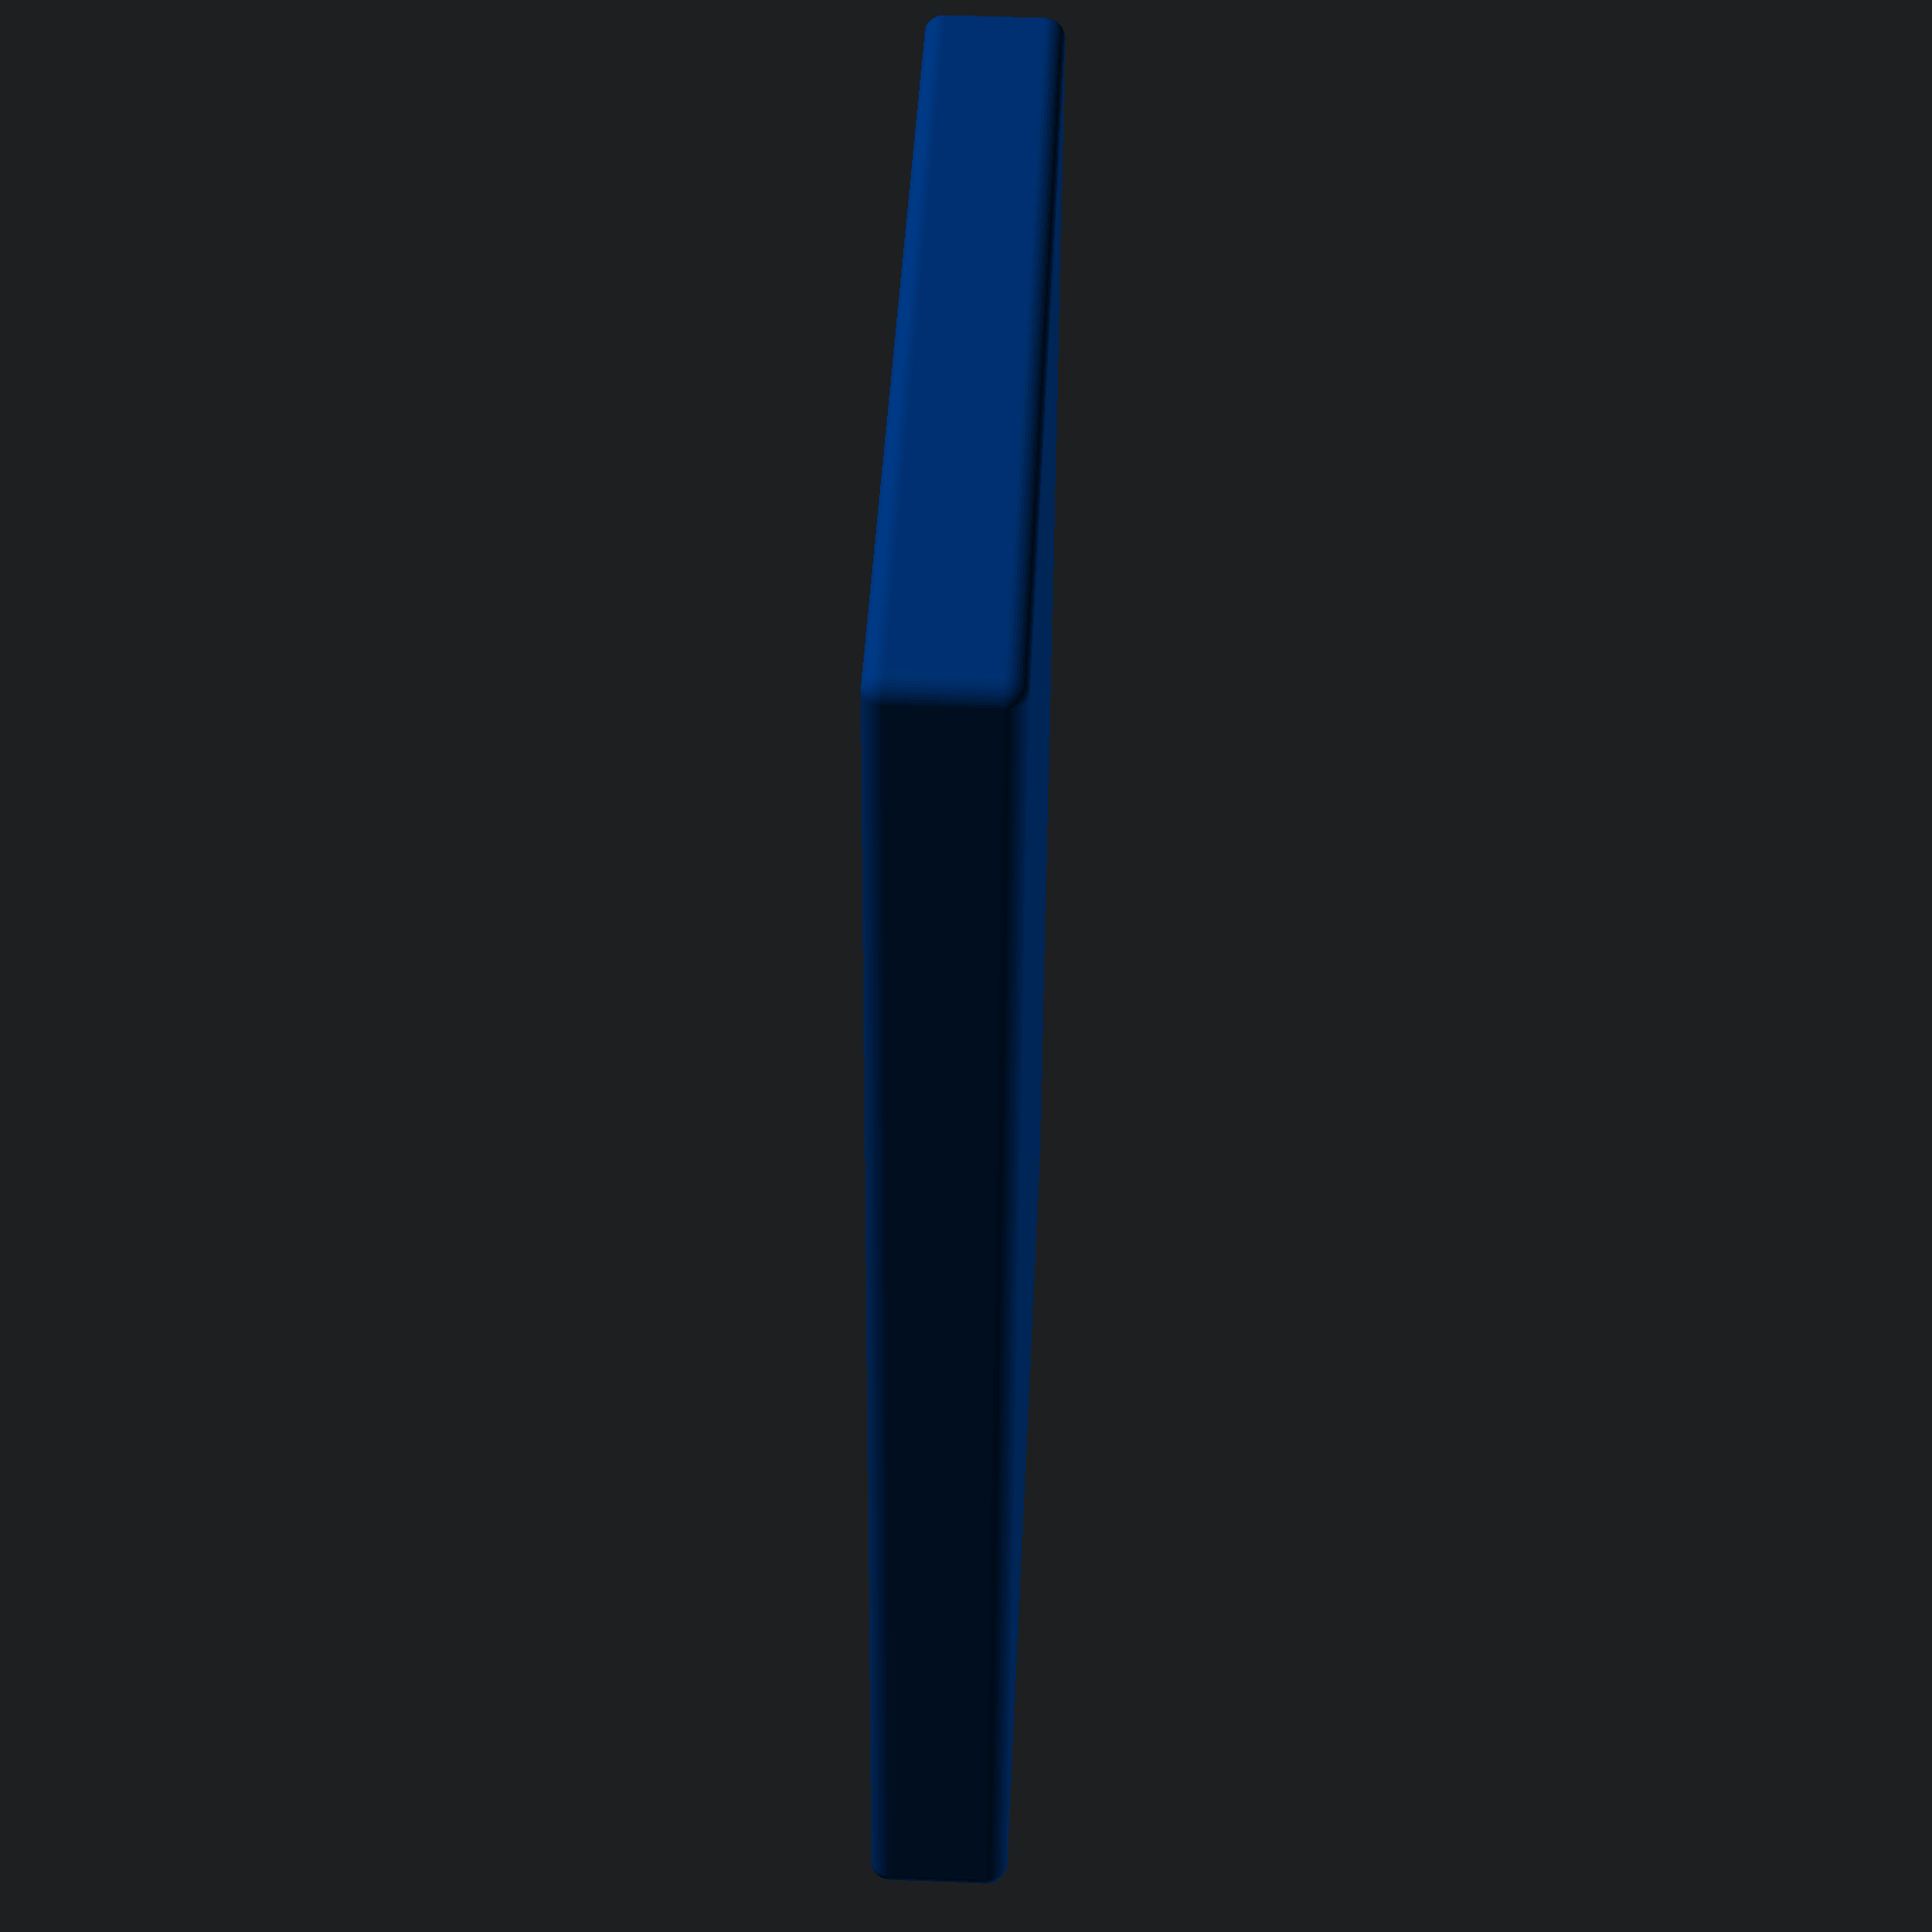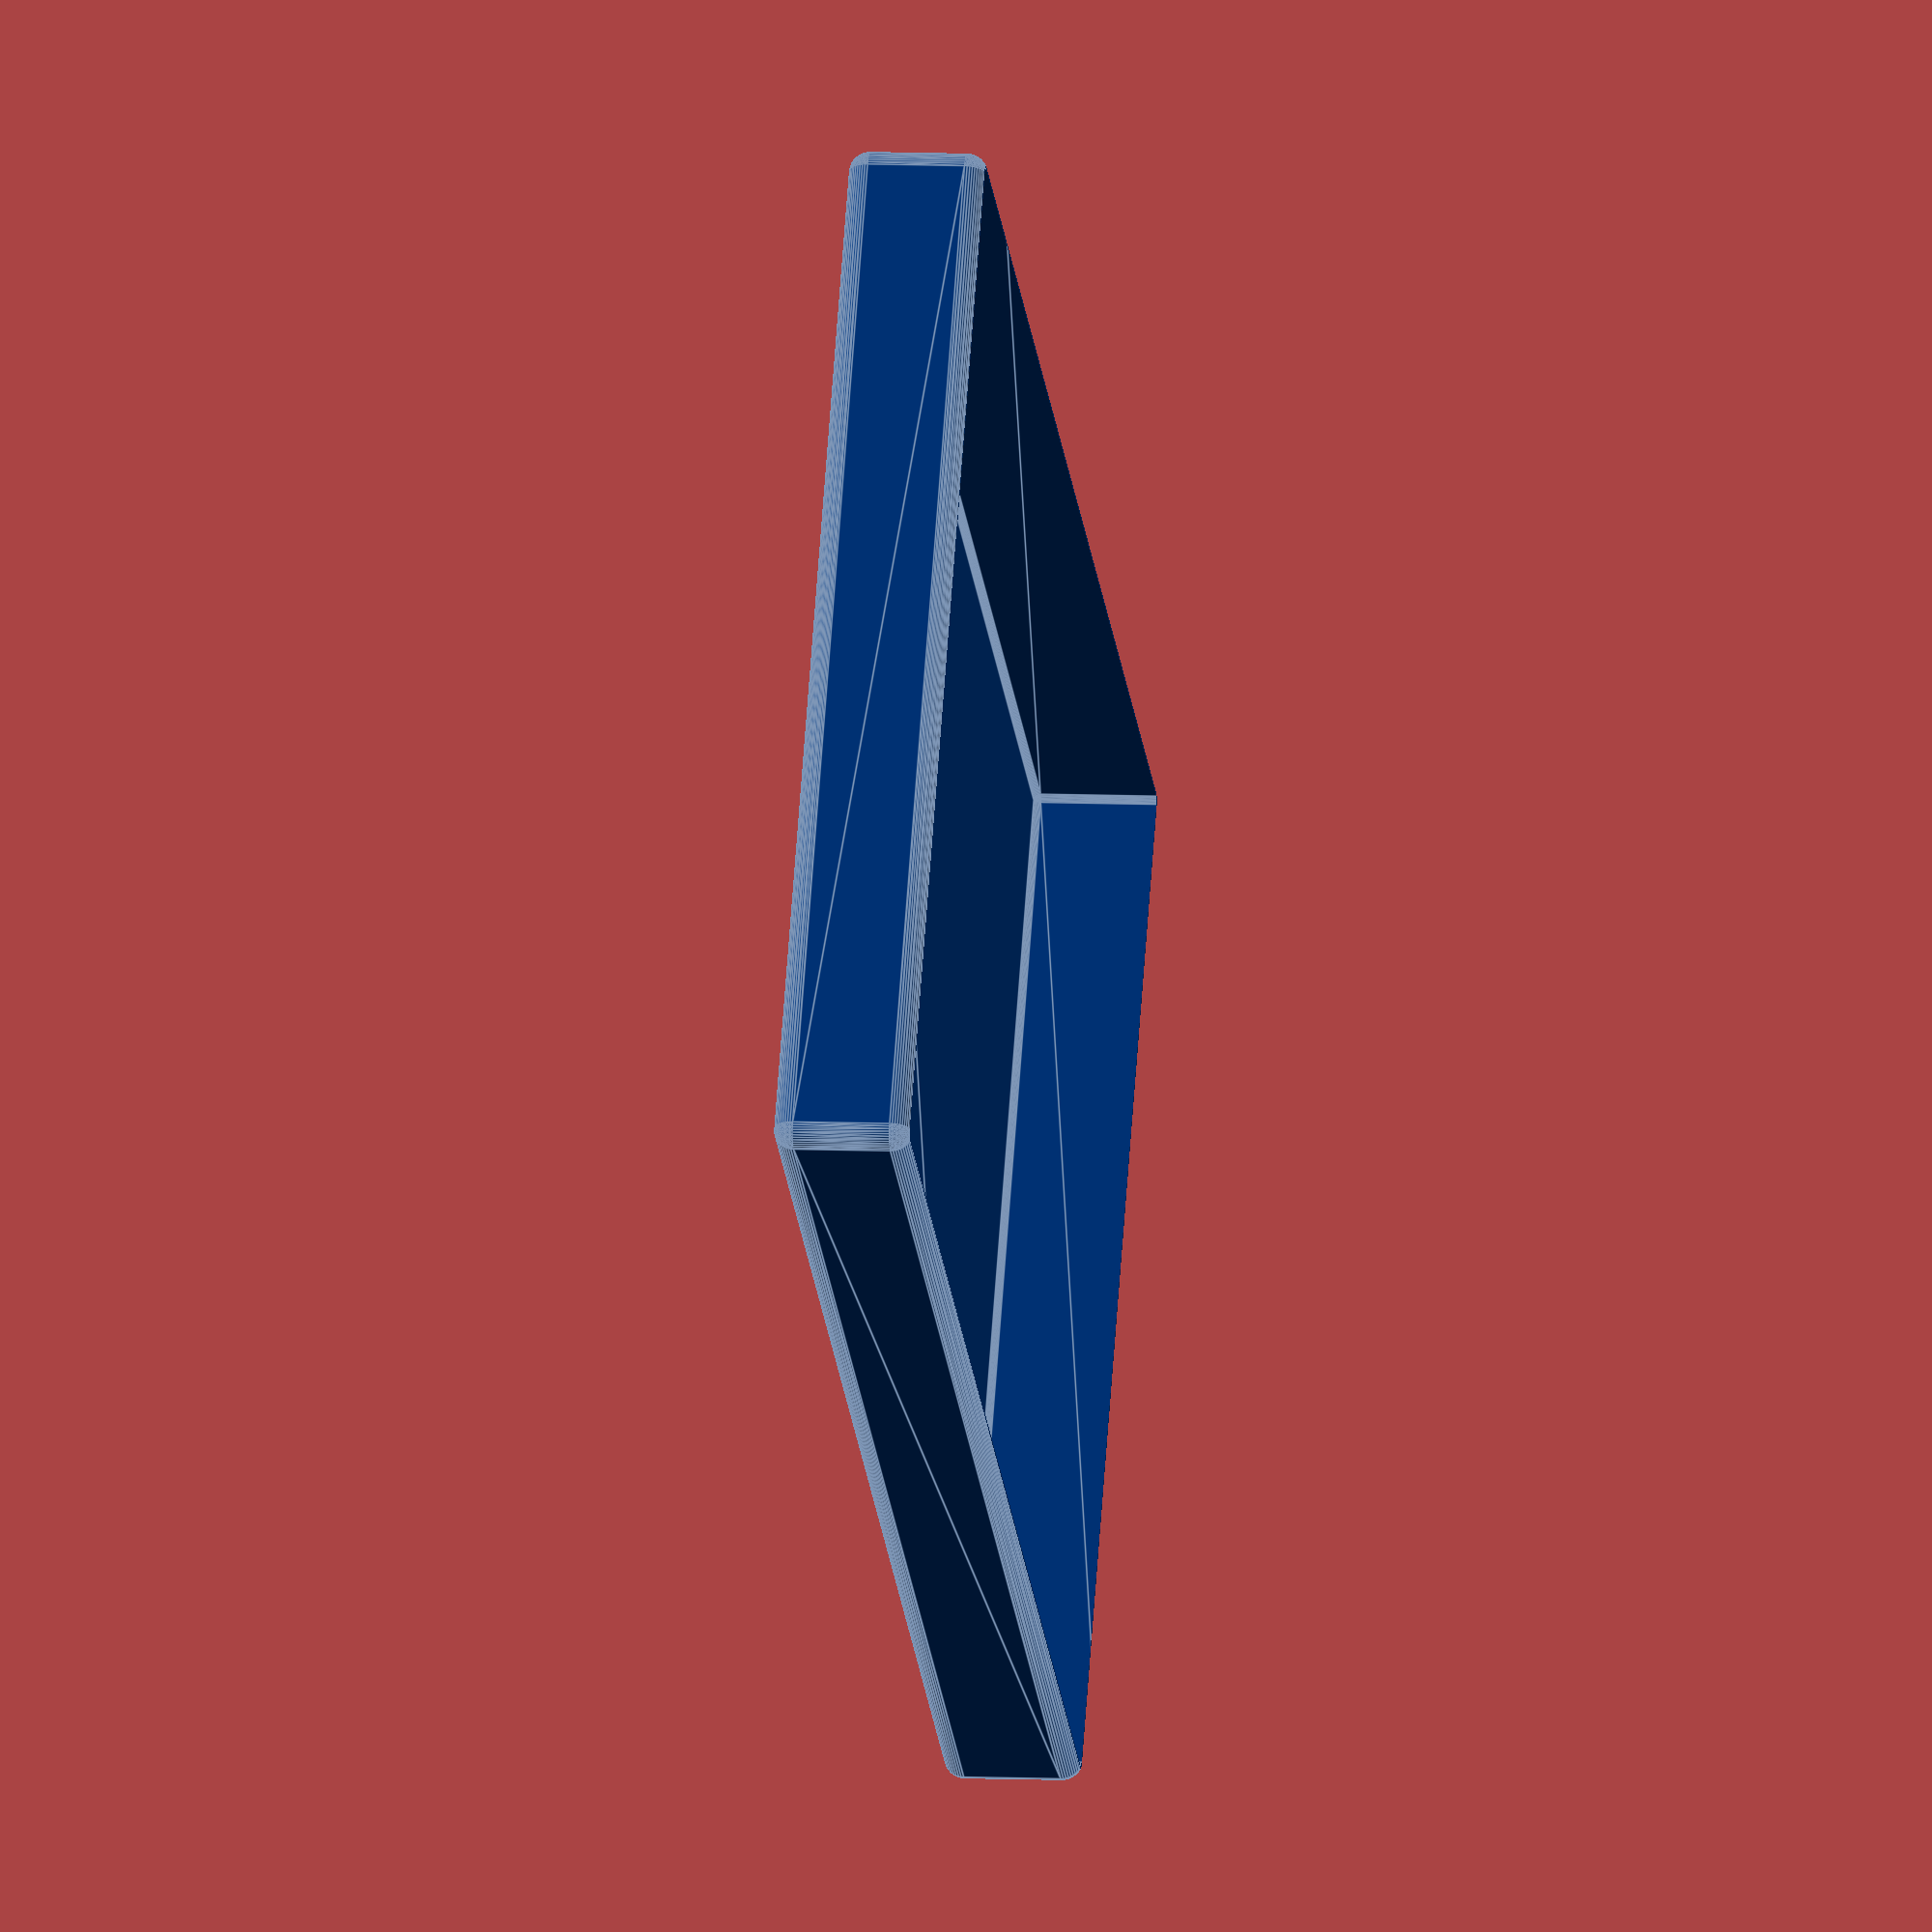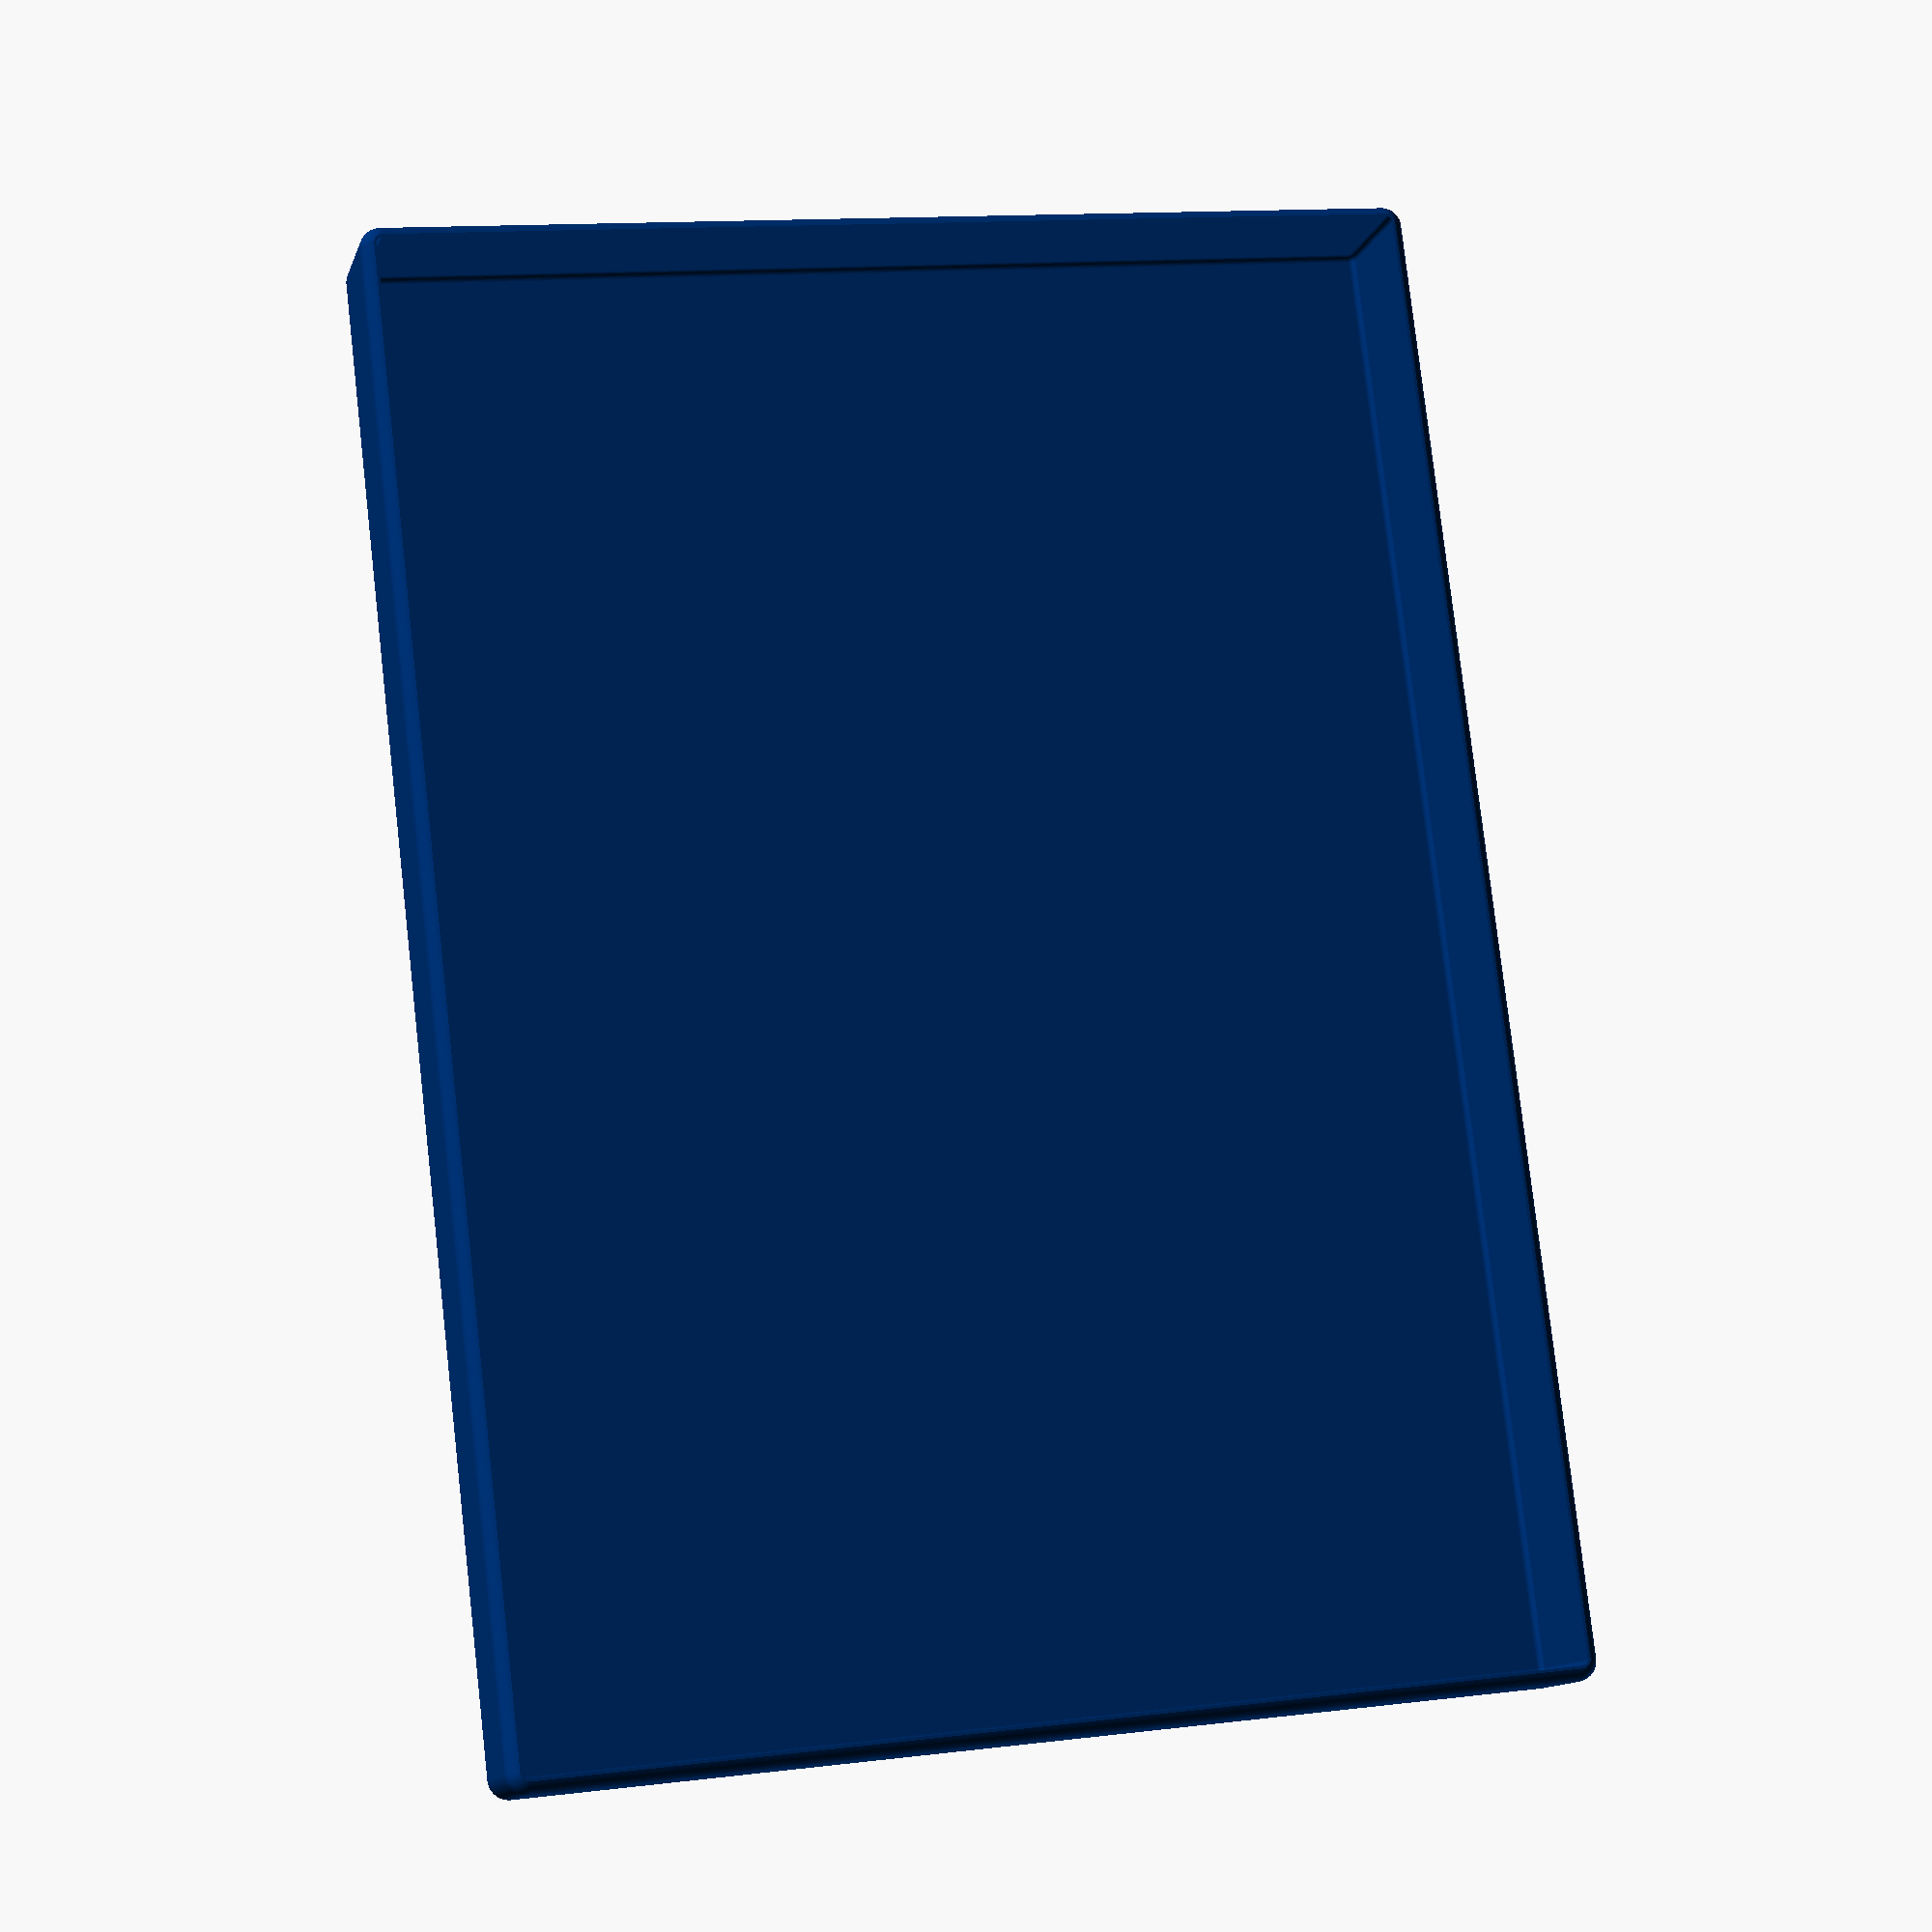
<openscad>
//
// Feeding Dish with rounded Corners by Robert Halter
//
// Licensed: Creative Commons - Attribution - Non-Commercial - Share Alike (by-nc-sa)
// see: http://en.wikipedia.org/wiki/Creative_Commons
//
// parametrizable user values
// - outer dimension of hole Feeding Dish X, Y, Z [mm]
// - factor for dimension to radius [Number]
// - wall thinkness [mm]
//
// author: Robert Halter - CH - 28.01.2015
//
// with:   OpenSCAD Version 2014.03
//
// History
// - adapted to http://customizer.makerbot.com/docs
// - X, Y, Z instaed of on Dimension
// - translate to x, y, z = 0
// - inner rounded cube
// - color for visualisation


/* [Size] */

// parametrizable user values - change if you want

// outer dimension of hole Feeding Dish X, Y, Z [mm]
dimensionX = 209; // [50:210]
dimensionY = 149; // [50:150]
dimensionZ = 19; // [15:90]

/* [Hidden] */

dimension = min(dimensionX,dimensionY,dimensionZ);

// factor for dimension to radius [Number]
// This Number is the factor of radius to dimension
factorradius2dim = 12 / 80; // 0.15

// wall thinkness [mm]
wall = 2.0; // [2:3]

// color for visualisation i.e. dark blue
userColorRGB = [0/255, 48/255, 112/255];
// userColorRGB = [30/255, 55/255, 108/255];
// userColorRGB = "DarkBlue";
userColorAlpha = 255/255;

// preview[view:south east, tilt:top diagonal]

// calculated Values - do not change

// radius of outer eight spheres [mm]
radius = dimension * factorradius2dim; // 12 mm with dimension 80 mm and factor 0.15

// number of fragments 0, 3, 5 or bigger
// set to 15 for debugging
// $fn = 15;
// set to i.e. 50 for production
$fn = 50;

// offset for outer sphere translations
offset4sphereX = dimensionX - (2 * radius);
offset4sphereY = dimensionY - (2 * radius);
offset4sphereZ = dimensionZ - (2 * radius);

offset4sphere = dimension - (2 * radius);

// inner hull top extension
innerhulltopextension = wall + radius;

// radius of inner eight sphere
innerradius = radius - wall;



// begin of form

// color of following difference
color(userColorRGB, userColorAlpha)

// difference of 'difference' minus 'translated cube'
// to cut on top of the Cube the thin Wall Parts
difference() {

// translate to x, y, z = 0
translate([radius,radius,radius]) {

//  difference of 'Hull over outer eight spheres' minus 'Hull over inner eight spheres'
difference() {

  // hull over outer eight spheres
  hull() {

    // outer four bottom spheres
    translate([0,0,0]) {
      sphere(r = radius);
    }

    translate([offset4sphereX,0,0]) {
      sphere(r = radius);
    }

    translate([0,offset4sphereY,0]) {
      sphere(r = radius);
    }

    translate([offset4sphereX,offset4sphereY,0]) {
      sphere(r = radius);
    }

    // outer four top spheres
    translate([0,0,offset4sphereZ]) {
      sphere(r = radius);
    }

    translate([offset4sphereX,0,offset4sphereZ]) {
      sphere(r = radius);
    }

    translate([0,offset4sphereY,offset4sphereZ]) {
      sphere(r = radius);
    }

    translate([offset4sphereX,offset4sphereY,offset4sphereZ]) {
      sphere(r = radius);
    }

  } // hull

  // hull over inner eight spheres
  hull() {

    // inner four bottom spheres
    translate([0,0,0]) {
      sphere(r = innerradius);
    }

    translate([offset4sphereX,0,0]) {
      sphere(r = innerradius);
    }

    translate([0,offset4sphereY,0]) {
      sphere(r = innerradius);
    }

    translate([offset4sphereX,offset4sphereY,0]) {
      sphere(r = innerradius);
    }

    // inner four top spheres
    translate([0,0,offset4sphereZ + innerhulltopextension]) {
      sphere(r = innerradius);
    }

    translate([offset4sphereX,0,offset4sphereZ + innerhulltopextension]) {
      sphere(r = innerradius);
    }

    translate([0,offset4sphereY,offset4sphereZ + innerhulltopextension]) {
      sphere(r = innerradius);
    }

    translate([offset4sphereX,offset4sphereY,offset4sphereZ + innerhulltopextension]) {
      sphere(r = innerradius);
    }
  } // hull

} // difference

} // translate

translate([0,0,dimensionZ - (radius * 4 / 5) + wall]) {
  cube([dimensionX,dimensionY, 2 * wall]);
}
} // difference

// end of form

</openscad>
<views>
elev=130.4 azim=81.1 roll=87.5 proj=p view=wireframe
elev=352.7 azim=32.0 roll=277.7 proj=o view=edges
elev=192.3 azim=83.3 roll=194.6 proj=p view=solid
</views>
